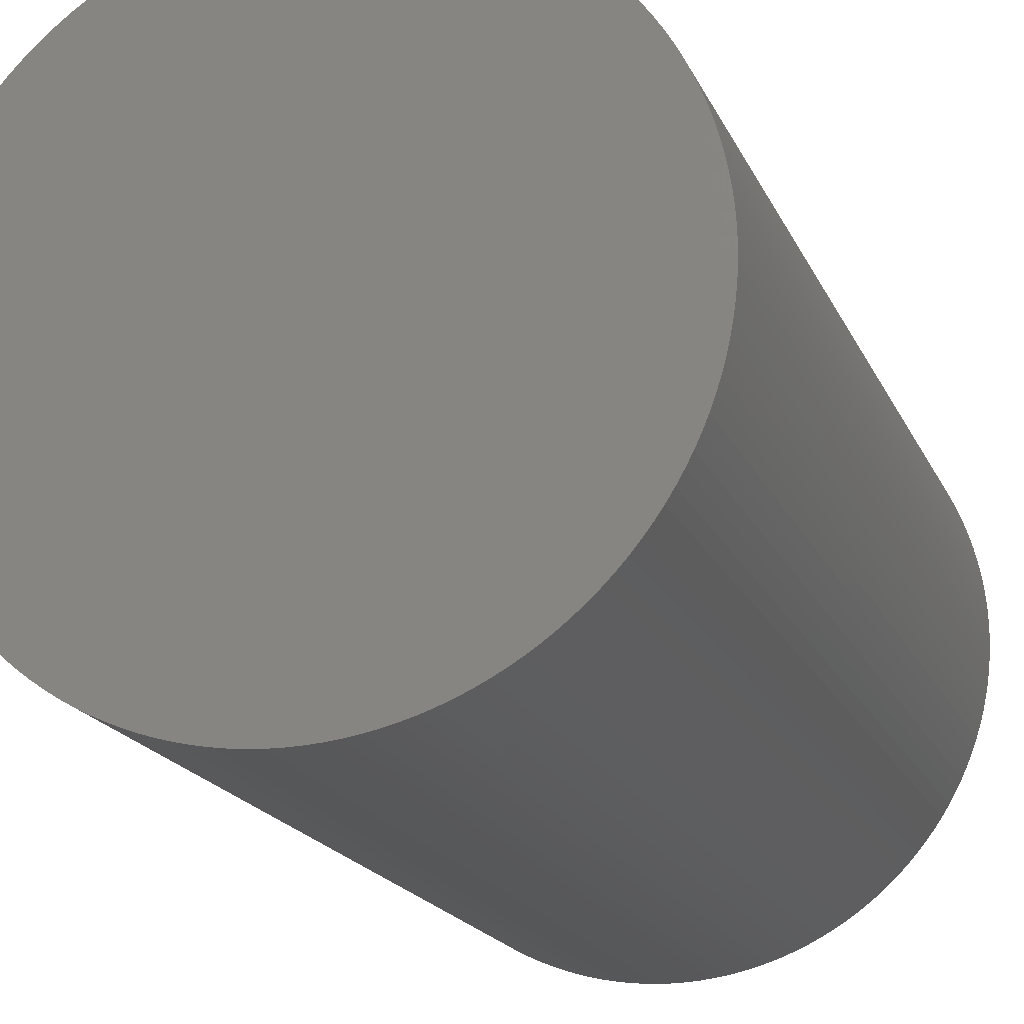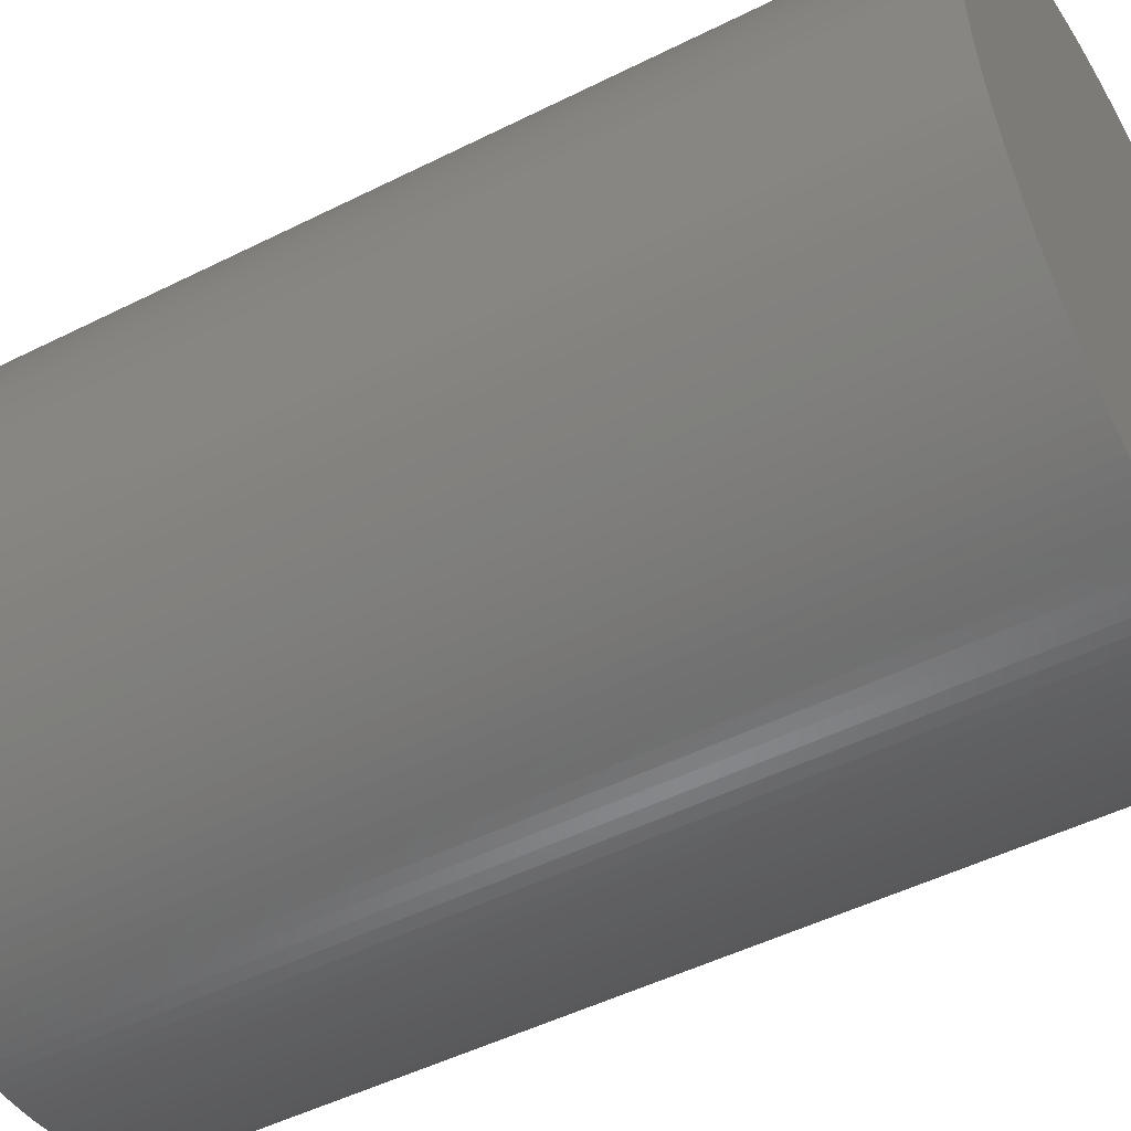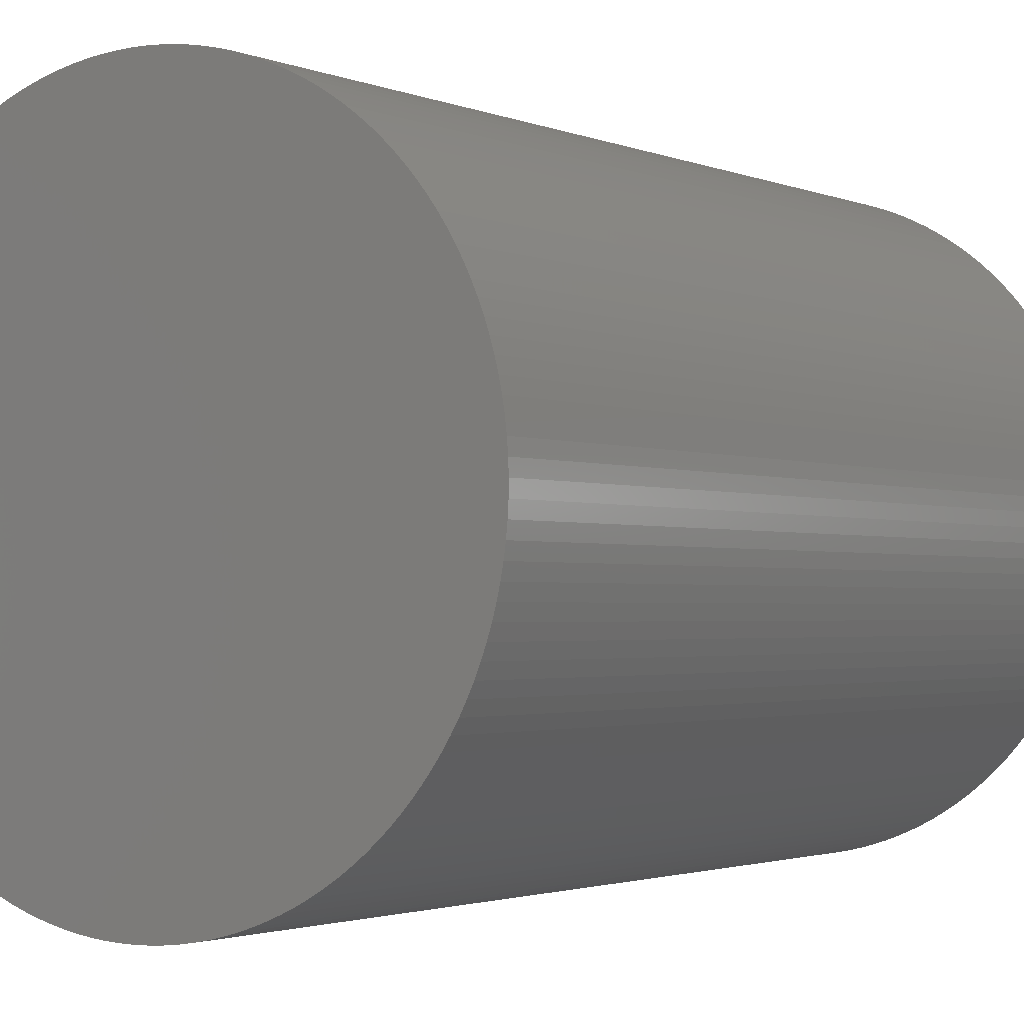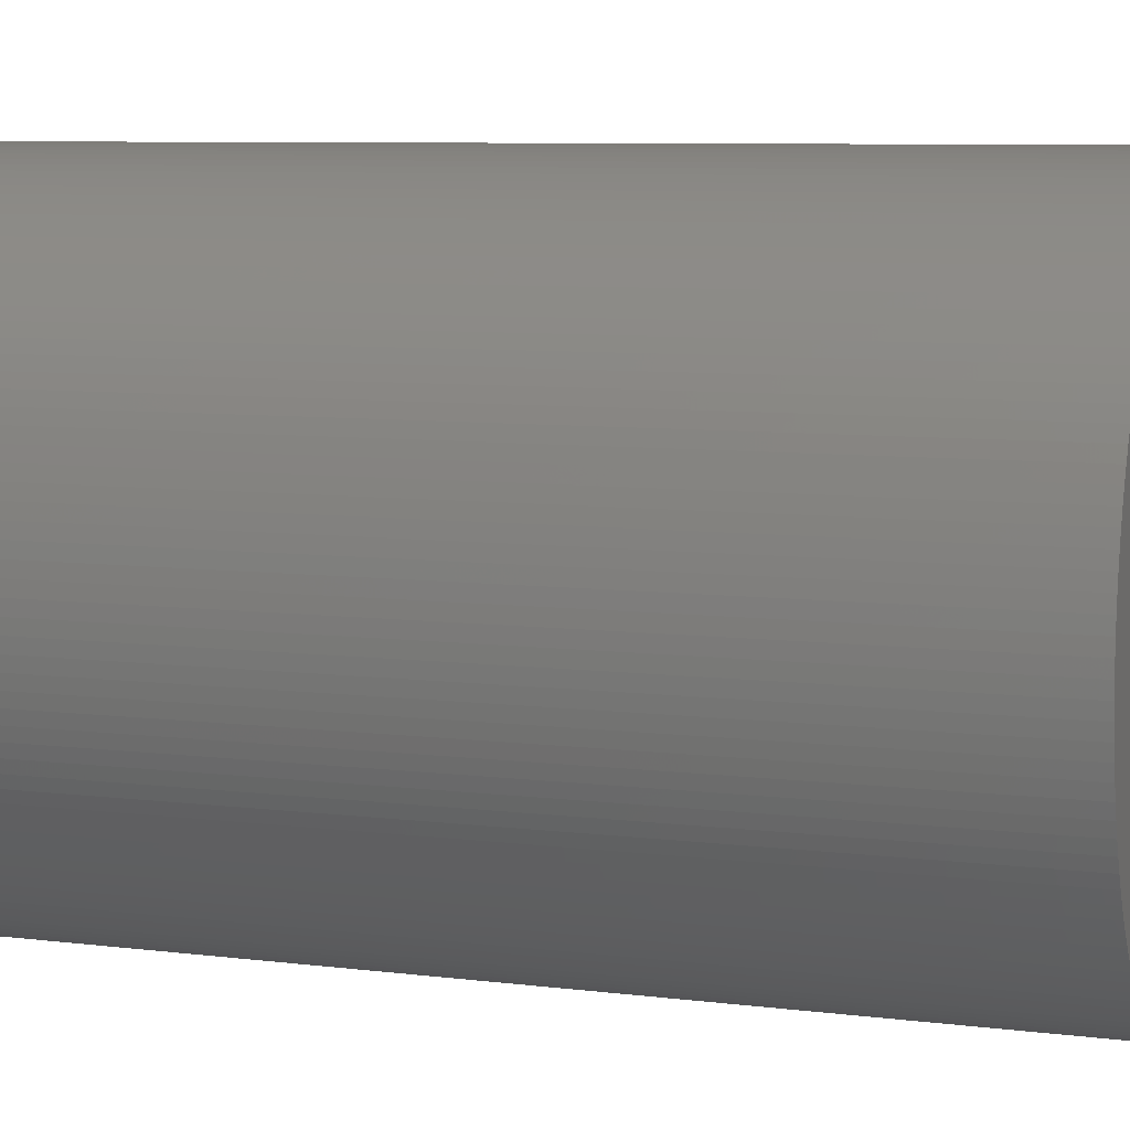
<metadata>
{"format":"stl","ext":"stl","renderer":"f3d","projection":"perspective","resolution":1024,"background":"white","views":[{"elev":-18.7,"azim":18.5,"up":"+Z"},{"elev":-48.6,"azim":-60.7,"up":"+Z"},{"elev":-1.9,"azim":-146.1,"up":"+Z"},{"elev":7.7,"azim":109.6,"up":"+Z"}]}
</metadata>
<code>
# stl→obj: 298 verts, 592 faces
v 10.21 30 20
v 10 30 20
v 10 0 20
v 9.786 0 20
v 17.4 0 16.72
v 17.11 30 17.03
v 17.11 0 17.03
v 16.8 30 17.33
v 16.8 0 17.33
v 16.48 30 17.61
v 16.48 0 17.61
v 16.15 30 17.88
v 16.15 0 17.88
v 15.81 30 18.14
v 15.81 0 18.14
v 15.46 30 18.38
v 15.46 0 18.38
v 15.09 30 18.61
v 15.09 0 18.61
v 14.72 30 18.82
v 14.72 0 18.82
v 14.34 30 19.01
v 14.34 0 19.01
v 13.95 30 19.19
v 13.95 0 19.19
v 13.55 30 19.35
v 13.55 0 19.35
v 13.15 30 19.49
v 13.15 0 19.49
v 12.74 30 19.62
v 12.74 0 19.62
v 12.33 30 19.72
v 12.33 0 19.72
v 11.91 30 19.82
v 11.91 0 19.82
v 11.49 30 19.89
v 11.49 0 19.89
v 11.07 30 19.94
v 11.07 0 19.94
v 10.64 30 19.98
v 10.64 0 19.98
v 10.21 0 20
v 9.786 30 20
v 9.359 30 19.98
v 9.359 0 19.98
v 8.933 30 19.94
v 8.933 0 19.94
v 8.51 30 19.89
v 8.51 0 19.89
v 8.088 30 19.82
v 8.088 0 19.82
v 7.671 30 19.72
v 7.671 0 19.72
v 7.257 30 19.62
v 7.257 0 19.62
v 6.849 30 19.49
v 6.849 0 19.49
v 6.446 30 19.35
v 6.446 0 19.35
v 6.05 30 19.19
v 6.05 0 19.19
v 5.661 30 19.01
v 5.661 0 19.01
v 5.28 30 18.82
v 5.28 0 18.82
v 4.908 30 18.61
v 4.908 0 18.61
v 4.545 30 18.38
v 4.545 0 18.38
v 4.192 30 18.14
v 4.192 0 18.14
v 3.849 30 17.88
v 3.849 0 17.88
v 3.518 30 17.61
v 3.518 0 17.61
v 3.198 30 17.33
v 3.198 0 17.33
v 2.891 30 17.03
v 2.891 0 17.03
v 2.597 30 16.72
v 2.597 0 16.72
v 2.317 30 16.4
v 2.317 0 16.4
v 2.05 30 16.07
v 2.05 0 16.07
v 1.798 30 15.72
v 1.798 0 15.72
v 1.561 30 15.37
v 1.561 0 15.37
v 1.34 30 15
v 1.34 0 15
v 1.134 30 14.63
v 1.134 0 14.63
v 0.9445 30 14.24
v 0.9445 0 14.24
v 0.7715 30 13.85
v 0.7715 0 13.85
v 0.6153 30 13.45
v 0.6153 0 13.45
v 0.4763 30 13.05
v 0.4763 0 13.05
v 0.3547 30 12.64
v 0.3547 0 12.64
v 0.2507 30 12.23
v 0.2507 0 12.23
v 0.1645 30 11.81
v 0.1645 0 11.81
v 0.09633 30 11.38
v 0.09633 0 11.38
v 0.04621 30 10.96
v 0.04621 0 10.96
v 0.01427 30 10.53
v 0.01427 0 10.53
v 0.0005709 30 10.11
v 0.0005709 0 10.11
v 0.005137 30 9.679
v 0.005137 0 9.679
v 0.02796 30 9.253
v 0.02796 0 9.253
v 0.069 30 8.827
v 0.069 0 8.827
v 0.1282 30 8.404
v 0.1282 0 8.404
v 0.2054 30 7.984
v 0.2054 0 7.984
v 0.3005 30 7.567
v 0.3005 0 7.567
v 0.4133 30 7.155
v 0.4133 0 7.155
v 0.5437 30 6.748
v 0.5437 0 6.748
v 0.6913 30 6.347
v 0.6913 0 6.347
v 0.8559 30 5.952
v 0.8559 0 5.952
v 1.037 30 5.565
v 1.037 0 5.565
v 1.235 30 5.186
v 1.235 0 5.186
v 1.449 30 4.816
v 1.449 0 4.816
v 1.678 30 4.455
v 1.678 0 4.455
v 1.922 30 4.105
v 1.922 0 4.105
v 2.182 30 3.765
v 2.182 0 3.765
v 2.455 30 3.437
v 2.455 0 3.437
v 2.743 30 3.12
v 2.743 0 3.12
v 3.043 30 2.817
v 3.043 0 2.817
v 3.356 30 2.526
v 3.356 0 2.526
v 3.682 30 2.249
v 3.682 0 2.249
v 4.019 30 1.986
v 4.019 0 1.986
v 4.367 30 1.738
v 4.367 0 1.738
v 4.725 30 1.504
v 4.725 0 1.504
v 5.093 30 1.287
v 5.093 0 1.287
v 5.47 30 1.085
v 5.47 0 1.085
v 5.855 30 0.8996
v 5.855 0 0.8996
v 6.247 30 0.7308
v 6.247 0 0.7308
v 6.647 30 0.5789
v 6.647 0 0.5789
v 7.052 30 0.4443
v 7.052 0 0.4443
v 7.463 30 0.3271
v 7.463 0 0.3271
v 7.879 30 0.2275
v 7.879 0 0.2275
v 8.299 30 0.1458
v 8.299 0 0.1458
v 8.721 30 0.0821
v 8.721 0 0.0821
v 9.146 30 0.03652
v 9.146 0 0.03652
v 9.573 30 0.009133
v 9.573 0 0.009133
v 10 30 0
v 10 0 0
v 10.43 30 0.009133
v 10.43 0 0.009133
v 10.85 30 0.03652
v 10.85 0 0.03652
v 11.28 30 0.0821
v 11.28 0 0.0821
v 11.7 30 0.1458
v 11.7 0 0.1458
v 12.12 30 0.2275
v 12.12 0 0.2275
v 12.54 30 0.3271
v 12.54 0 0.3271
v 12.95 30 0.4443
v 12.95 0 0.4443
v 13.35 30 0.5789
v 13.35 0 0.5789
v 13.75 30 0.7308
v 13.75 0 0.7308
v 14.15 30 0.8996
v 14.15 0 0.8996
v 14.53 30 1.085
v 14.53 0 1.085
v 14.91 30 1.287
v 14.91 0 1.287
v 15.28 30 1.504
v 15.28 0 1.504
v 15.63 30 1.738
v 15.63 0 1.738
v 15.98 30 1.986
v 15.98 0 1.986
v 16.32 30 2.249
v 16.32 0 2.249
v 16.64 30 2.526
v 16.64 0 2.526
v 16.96 30 2.817
v 16.96 0 2.817
v 17.26 30 3.12
v 17.26 0 3.12
v 17.54 30 3.437
v 17.54 0 3.437
v 17.82 30 3.765
v 17.82 0 3.765
v 18.08 30 4.105
v 18.08 0 4.105
v 18.32 30 4.455
v 18.32 0 4.455
v 18.55 30 4.816
v 18.55 0 4.816
v 18.77 30 5.186
v 18.77 0 5.186
v 18.96 30 5.565
v 18.96 0 5.565
v 19.14 30 5.952
v 19.14 0 5.952
v 19.31 30 6.347
v 19.31 0 6.347
v 19.46 30 6.748
v 19.46 0 6.748
v 19.59 30 7.155
v 19.59 0 7.155
v 19.7 30 7.567
v 19.7 0 7.567
v 19.79 30 7.984
v 19.79 0 7.984
v 19.87 30 8.404
v 19.87 0 8.404
v 19.93 30 8.827
v 19.93 0 8.827
v 19.97 30 9.253
v 19.97 0 9.253
v 19.99 30 9.679
v 19.99 0 9.679
v 20 30 10.11
v 20 0 10.11
v 19.99 30 10.53
v 19.99 0 10.53
v 19.95 30 10.96
v 19.95 0 10.96
v 19.9 30 11.38
v 19.9 0 11.38
v 19.84 30 11.81
v 19.84 0 11.81
v 19.75 30 12.23
v 19.75 0 12.23
v 19.65 30 12.64
v 19.65 0 12.64
v 19.52 30 13.05
v 19.52 0 13.05
v 19.38 30 13.45
v 19.38 0 13.45
v 19.23 30 13.85
v 19.23 0 13.85
v 19.06 30 14.24
v 19.06 0 14.24
v 18.87 30 14.63
v 18.87 0 14.63
v 18.66 30 15
v 18.66 0 15
v 18.44 30 15.37
v 18.44 0 15.37
v 18.2 30 15.72
v 18.2 0 15.72
v 17.95 30 16.07
v 17.95 0 16.07
v 17.68 30 16.4
v 17.68 0 16.4
v 17.4 30 16.72
v 10 30 10
v 10 0 10
f 1 2 3
f 3 2 4
f 5 6 7
f 7 6 8
f 7 8 9
f 9 8 10
f 9 10 11
f 11 10 12
f 11 12 13
f 13 12 14
f 13 14 15
f 15 14 16
f 15 16 17
f 17 16 18
f 17 18 19
f 19 18 20
f 19 20 21
f 21 20 22
f 21 22 23
f 23 22 24
f 23 24 25
f 25 24 26
f 25 26 27
f 27 26 28
f 27 28 29
f 29 28 30
f 29 30 31
f 31 30 32
f 31 32 33
f 33 32 34
f 33 34 35
f 35 34 36
f 35 36 37
f 37 36 38
f 37 38 39
f 39 38 40
f 39 40 41
f 41 40 1
f 41 1 42
f 42 1 3
f 2 43 4
f 4 43 44
f 4 44 45
f 45 44 46
f 45 46 47
f 47 46 48
f 47 48 49
f 49 48 50
f 49 50 51
f 51 50 52
f 51 52 53
f 53 52 54
f 53 54 55
f 55 54 56
f 55 56 57
f 57 56 58
f 57 58 59
f 59 58 60
f 59 60 61
f 61 60 62
f 61 62 63
f 63 62 64
f 63 64 65
f 65 64 66
f 65 66 67
f 67 66 68
f 67 68 69
f 69 68 70
f 69 70 71
f 71 70 72
f 71 72 73
f 73 72 74
f 73 74 75
f 75 74 76
f 75 76 77
f 77 76 78
f 77 78 79
f 79 78 80
f 79 80 81
f 81 80 82
f 81 82 83
f 83 82 84
f 83 84 85
f 85 84 86
f 85 86 87
f 87 86 88
f 87 88 89
f 89 88 90
f 89 90 91
f 91 90 92
f 91 92 93
f 93 92 94
f 93 94 95
f 95 94 96
f 95 96 97
f 97 96 98
f 97 98 99
f 99 98 100
f 99 100 101
f 101 100 102
f 101 102 103
f 103 102 104
f 103 104 105
f 105 104 106
f 105 106 107
f 107 106 108
f 107 108 109
f 109 108 110
f 109 110 111
f 111 110 112
f 111 112 113
f 113 112 114
f 113 114 115
f 115 114 116
f 115 116 117
f 117 116 118
f 117 118 119
f 119 118 120
f 119 120 121
f 121 120 122
f 121 122 123
f 123 122 124
f 123 124 125
f 125 124 126
f 125 126 127
f 127 126 128
f 127 128 129
f 129 128 130
f 129 130 131
f 131 130 132
f 131 132 133
f 133 132 134
f 133 134 135
f 135 134 136
f 135 136 137
f 137 136 138
f 137 138 139
f 139 138 140
f 139 140 141
f 141 140 142
f 141 142 143
f 143 142 144
f 143 144 145
f 145 144 146
f 145 146 147
f 147 146 148
f 147 148 149
f 149 148 150
f 149 150 151
f 151 150 152
f 151 152 153
f 153 152 154
f 153 154 155
f 155 154 156
f 155 156 157
f 157 156 158
f 157 158 159
f 159 158 160
f 159 160 161
f 161 160 162
f 161 162 163
f 163 162 164
f 163 164 165
f 165 164 166
f 165 166 167
f 167 166 168
f 167 168 169
f 169 168 170
f 169 170 171
f 171 170 172
f 171 172 173
f 173 172 174
f 173 174 175
f 175 174 176
f 175 176 177
f 177 176 178
f 177 178 179
f 179 178 180
f 179 180 181
f 181 180 182
f 181 182 183
f 183 182 184
f 183 184 185
f 185 184 186
f 185 186 187
f 187 186 188
f 187 188 189
f 189 188 190
f 189 190 191
f 191 190 192
f 191 192 193
f 193 192 194
f 193 194 195
f 195 194 196
f 195 196 197
f 197 196 198
f 197 198 199
f 199 198 200
f 199 200 201
f 201 200 202
f 201 202 203
f 203 202 204
f 203 204 205
f 205 204 206
f 205 206 207
f 207 206 208
f 207 208 209
f 209 208 210
f 209 210 211
f 211 210 212
f 211 212 213
f 213 212 214
f 213 214 215
f 215 214 216
f 215 216 217
f 217 216 218
f 217 218 219
f 219 218 220
f 219 220 221
f 221 220 222
f 221 222 223
f 223 222 224
f 223 224 225
f 225 224 226
f 225 226 227
f 227 226 228
f 227 228 229
f 229 228 230
f 229 230 231
f 231 230 232
f 231 232 233
f 233 232 234
f 233 234 235
f 235 234 236
f 235 236 237
f 237 236 238
f 237 238 239
f 239 238 240
f 239 240 241
f 241 240 242
f 241 242 243
f 243 242 244
f 243 244 245
f 245 244 246
f 245 246 247
f 247 246 248
f 247 248 249
f 249 248 250
f 249 250 251
f 251 250 252
f 251 252 253
f 253 252 254
f 253 254 255
f 255 254 256
f 255 256 257
f 257 256 258
f 257 258 259
f 259 258 260
f 259 260 261
f 261 260 262
f 261 262 263
f 263 262 264
f 263 264 265
f 265 264 266
f 265 266 267
f 267 266 268
f 267 268 269
f 269 268 270
f 269 270 271
f 271 270 272
f 271 272 273
f 273 272 274
f 273 274 275
f 275 274 276
f 275 276 277
f 277 276 278
f 277 278 279
f 279 278 280
f 279 280 281
f 281 280 282
f 281 282 283
f 283 282 284
f 283 284 285
f 285 284 286
f 285 286 287
f 287 286 288
f 287 288 289
f 289 288 290
f 289 290 291
f 291 290 292
f 291 292 293
f 293 292 294
f 293 294 295
f 295 294 296
f 295 296 5
f 5 296 6
f 2 1 297
f 46 44 297
f 297 44 43
f 297 43 2
f 52 50 297
f 297 50 48
f 297 48 46
f 58 56 297
f 297 56 54
f 297 54 52
f 64 62 297
f 297 62 60
f 297 60 58
f 70 68 297
f 297 68 66
f 297 66 64
f 76 74 297
f 297 74 72
f 297 72 70
f 82 80 297
f 297 80 78
f 297 78 76
f 88 86 297
f 297 86 84
f 297 84 82
f 94 92 297
f 297 92 90
f 297 90 88
f 100 98 297
f 297 98 96
f 297 96 94
f 106 104 297
f 297 104 102
f 297 102 100
f 112 110 297
f 297 110 108
f 297 108 106
f 118 116 297
f 297 116 114
f 297 114 112
f 124 122 297
f 297 122 120
f 297 120 118
f 130 128 297
f 297 128 126
f 297 126 124
f 136 134 297
f 297 134 132
f 297 132 130
f 142 140 297
f 297 140 138
f 297 138 136
f 148 146 297
f 297 146 144
f 297 144 142
f 154 152 297
f 297 152 150
f 297 150 148
f 160 158 297
f 297 158 156
f 297 156 154
f 166 164 297
f 297 164 162
f 297 162 160
f 172 170 297
f 297 170 168
f 297 168 166
f 178 176 297
f 297 176 174
f 297 174 172
f 184 182 297
f 297 182 180
f 297 180 178
f 190 188 297
f 297 188 186
f 297 186 184
f 196 194 297
f 297 194 192
f 297 192 190
f 202 200 297
f 297 200 198
f 297 198 196
f 208 206 297
f 297 206 204
f 297 204 202
f 214 212 297
f 297 212 210
f 297 210 208
f 220 218 297
f 297 218 216
f 297 216 214
f 226 224 297
f 297 224 222
f 297 222 220
f 232 230 297
f 297 230 228
f 297 228 226
f 238 236 297
f 297 236 234
f 297 234 232
f 244 242 297
f 297 242 240
f 297 240 238
f 250 248 297
f 297 248 246
f 297 246 244
f 256 254 297
f 297 254 252
f 297 252 250
f 262 260 297
f 297 260 258
f 297 258 256
f 268 266 297
f 297 266 264
f 297 264 262
f 274 272 297
f 297 272 270
f 297 270 268
f 280 278 297
f 297 278 276
f 297 276 274
f 286 284 297
f 297 284 282
f 297 282 280
f 292 290 297
f 297 290 288
f 297 288 286
f 6 296 297
f 297 296 294
f 297 294 292
f 12 10 297
f 297 10 8
f 297 8 6
f 18 16 297
f 297 16 14
f 297 14 12
f 24 22 297
f 297 22 20
f 297 20 18
f 30 28 297
f 297 28 26
f 297 26 24
f 36 34 297
f 297 34 32
f 297 32 30
f 1 40 297
f 297 40 38
f 297 38 36
f 3 4 298
f 39 41 298
f 298 41 42
f 298 42 3
f 33 35 298
f 298 35 37
f 298 37 39
f 27 29 298
f 298 29 31
f 298 31 33
f 21 23 298
f 298 23 25
f 298 25 27
f 15 17 298
f 298 17 19
f 298 19 21
f 9 11 298
f 298 11 13
f 298 13 15
f 295 5 298
f 298 5 7
f 298 7 9
f 289 291 298
f 298 291 293
f 298 293 295
f 283 285 298
f 298 285 287
f 298 287 289
f 277 279 298
f 298 279 281
f 298 281 283
f 271 273 298
f 298 273 275
f 298 275 277
f 265 267 298
f 298 267 269
f 298 269 271
f 259 261 298
f 298 261 263
f 298 263 265
f 253 255 298
f 298 255 257
f 298 257 259
f 247 249 298
f 298 249 251
f 298 251 253
f 241 243 298
f 298 243 245
f 298 245 247
f 235 237 298
f 298 237 239
f 298 239 241
f 229 231 298
f 298 231 233
f 298 233 235
f 223 225 298
f 298 225 227
f 298 227 229
f 217 219 298
f 298 219 221
f 298 221 223
f 211 213 298
f 298 213 215
f 298 215 217
f 205 207 298
f 298 207 209
f 298 209 211
f 199 201 298
f 298 201 203
f 298 203 205
f 193 195 298
f 298 195 197
f 298 197 199
f 187 189 298
f 298 189 191
f 298 191 193
f 181 183 298
f 298 183 185
f 298 185 187
f 175 177 298
f 298 177 179
f 298 179 181
f 169 171 298
f 298 171 173
f 298 173 175
f 163 165 298
f 298 165 167
f 298 167 169
f 157 159 298
f 298 159 161
f 298 161 163
f 151 153 298
f 298 153 155
f 298 155 157
f 145 147 298
f 298 147 149
f 298 149 151
f 139 141 298
f 298 141 143
f 298 143 145
f 133 135 298
f 298 135 137
f 298 137 139
f 127 129 298
f 298 129 131
f 298 131 133
f 121 123 298
f 298 123 125
f 298 125 127
f 115 117 298
f 298 117 119
f 298 119 121
f 109 111 298
f 298 111 113
f 298 113 115
f 103 105 298
f 298 105 107
f 298 107 109
f 97 99 298
f 298 99 101
f 298 101 103
f 91 93 298
f 298 93 95
f 298 95 97
f 85 87 298
f 298 87 89
f 298 89 91
f 79 81 298
f 298 81 83
f 298 83 85
f 73 75 298
f 298 75 77
f 298 77 79
f 67 69 298
f 298 69 71
f 298 71 73
f 61 63 298
f 298 63 65
f 298 65 67
f 55 57 298
f 298 57 59
f 298 59 61
f 49 51 298
f 298 51 53
f 298 53 55
f 4 45 298
f 298 45 47
f 298 47 49

</code>
